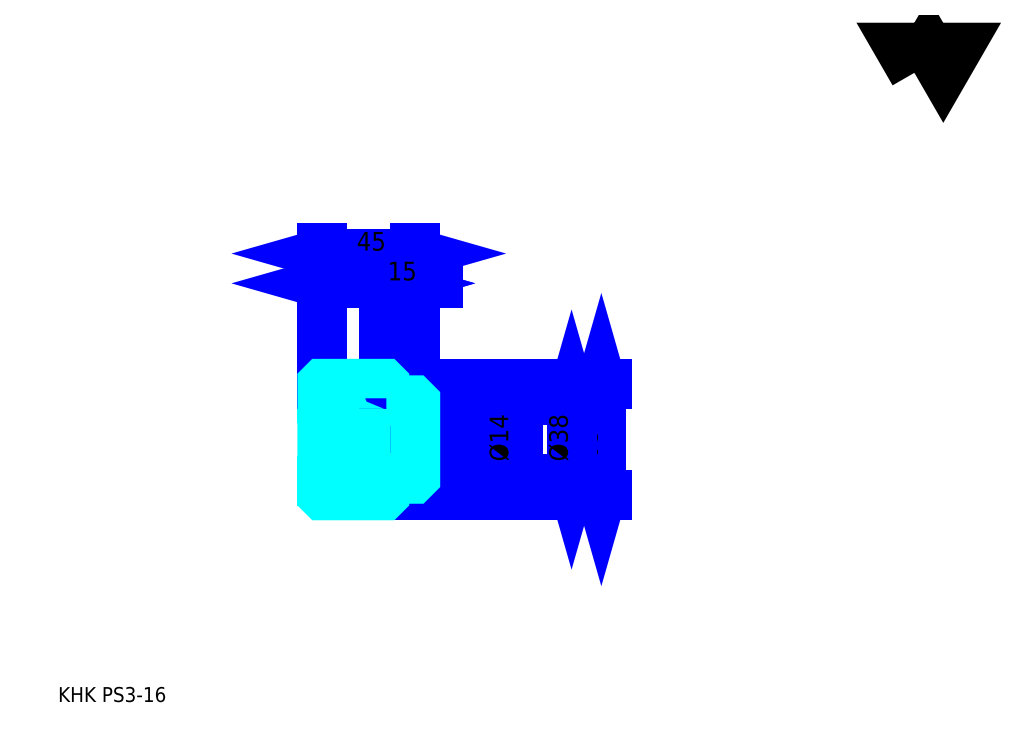
<metadata>
{"format":"dxf","ext":"dxf","renderer":"ezdxf+matplotlib","layout":"modelspace","background":"white","min_lineweight":24,"dpi":150}
</metadata>
<code>
0
SECTION
2
ENTITIES
0
TEXT
8
0
10
18.04
20
19.85
40
7.217
41
1
1
KHK PS3-16
7
KANJI
50
0
51
0
0
TEXT
8
0
10
18.04
20
9.022
40
7.217
41
1
1

7
KANJI
50
0
51
0
0
TEXT
8
0
10
18.04
20
324.8
40
8.12
41
1
1

7
KANJI
50
0
51
0
0
POLYLINE
8
0
66
     1
70
     2
0
VERTEX
8
0
10
433
20
324.8
0
VERTEX
8
0
10
426
20
337
0
VERTEX
8
0
10
454.2
20
337
0
VERTEX
8
0
10
447.1
20
324.8
0
VERTEX
8
0
10
440.1
20
337
0
VERTEX
8
0
10
433
20
324.8
0
SEQEND
0
LINE
8
0
10
281.4
20
174.1
11
281.4
21
120.1
0
POLYLINE
8
0
66
     1
70
     2
0
VERTEX
8
0
10
283.2
20
167.7
0
VERTEX
8
0
10
281.4
20
174.1
0
VERTEX
8
0
10
279.6
20
167.7
0
SEQEND
0
POLYLINE
8
0
66
     1
70
     2
0
VERTEX
8
0
10
279.6
20
126.4
0
VERTEX
8
0
10
281.4
20
120.1
0
VERTEX
8
0
10
283.2
20
126.4
0
SEQEND
0
LINE
8
0
10
191.2
20
174.1
11
284.1
21
174.1
0
LINE
8
0
10
191.2
20
120.1
11
284.1
21
120.1
0
TEXT
8
0
10
279.6
20
136.5
40
9.022
41
1
1
%%c54
7
KANJI
50
90
51
0
0
LINE
8
DASHDOT
10
140.7
20
171.1
11
181.6
21
171.1
0
LINE
8
DASHDOT
10
140.7
20
123.1
11
181.6
21
123.1
0
LINE
8
DASHDOT
10
140.7
20
147.1
11
196.6
21
147.1
0
LINE
8
0
10
176.2
20
174
11
176.2
21
174.1
0
LINE
8
0
10
146.2
20
174
11
146.2
21
174.1
0
LINE
8
0
10
177.2
20
166.1
11
191.2
21
166.1
0
LINE
8
0
10
177.2
20
128.1
11
191.2
21
128.1
0
LINE
8
0
10
176.1
20
174.1
11
191.2
21
174.1
0
LINE
8
0
10
176.1
20
120.1
11
191.2
21
120.1
0
LINE
8
0
10
146.2
20
167.3
11
176.2
21
167.3
0
LINE
8
0
10
146.2
20
126.8
11
176.2
21
126.8
0
LINE
8
0
10
190.7
20
140.1
11
191.2
21
139.6
0
LINE
8
0
10
190.7
20
154.1
11
191.2
21
154.6
0
LINE
8
0
10
146.7
20
154.1
11
146.7
21
140.1
0
POLYLINE
8
0
66
     1
70
     2
0
VERTEX
8
0
10
146.2
20
139.6
0
VERTEX
8
0
10
146.7
20
140.1
0
VERTEX
8
0
10
190.7
20
140.1
0
VERTEX
8
0
10
190.7
20
154.1
0
VERTEX
8
0
10
146.7
20
154.1
0
VERTEX
8
0
10
146.2
20
154.6
0
SEQEND
0
ARC
8
0
10
177.2
20
167.1
40
1
50
180
51
270
0
ARC
8
0
10
177.2
20
127.1
40
1
50
90
51
180
0
LINE
8
0
10
191.2
20
165.1
11
191.2
21
174.1
0
LINE
8
0
10
146.2
20
222.8
11
176.2
21
222.8
0
POLYLINE
8
0
66
     1
70
     2
0
VERTEX
8
0
10
152.5
20
224.6
0
VERTEX
8
0
10
146.2
20
222.8
0
VERTEX
8
0
10
152.5
20
221
0
SEQEND
0
POLYLINE
8
0
66
     1
70
     2
0
VERTEX
8
0
10
169.8
20
221
0
VERTEX
8
0
10
176.2
20
222.8
0
VERTEX
8
0
10
169.8
20
224.6
0
SEQEND
0
LINE
8
0
10
176.2
20
174.1
11
176.2
21
225.5
0
TEXT
8
0
10
155.3
20
224.2
40
9.022
41
1
1
30
7
KANJI
50
0
51
0
0
LINE
8
0
10
146.2
20
237.2
11
191.2
21
237.2
0
POLYLINE
8
0
66
     1
70
     2
0
VERTEX
8
0
10
152.5
20
239
0
VERTEX
8
0
10
146.2
20
237.2
0
VERTEX
8
0
10
152.5
20
235.4
0
SEQEND
0
POLYLINE
8
0
66
     1
70
     2
0
VERTEX
8
0
10
184.8
20
235.4
0
VERTEX
8
0
10
191.2
20
237.2
0
VERTEX
8
0
10
184.8
20
239
0
SEQEND
0
LINE
8
0
10
146.2
20
174.1
11
146.2
21
239.9
0
LINE
8
0
10
191.2
20
174.1
11
191.2
21
239.9
0
TEXT
8
0
10
162.8
20
238.7
40
9.022
41
1
1
45
7
KANJI
50
0
51
0
0
LINE
8
0
10
202
20
222.8
11
165.3
21
222.8
0
POLYLINE
8
0
66
     1
70
     2
0
VERTEX
8
0
10
169.8
20
221
0
VERTEX
8
0
10
176.2
20
222.8
0
VERTEX
8
0
10
169.8
20
224.6
0
SEQEND
0
POLYLINE
8
0
66
     1
70
     2
0
VERTEX
8
0
10
197.5
20
224.6
0
VERTEX
8
0
10
191.2
20
222.8
0
VERTEX
8
0
10
197.5
20
221
0
SEQEND
0
TEXT
8
0
10
177.8
20
224.2
40
9.022
41
1
1
15
7
KANJI
50
0
51
0
0
LINE
8
0
10
266.9
20
166.1
11
266.9
21
128.1
0
POLYLINE
8
0
66
     1
70
     2
0
VERTEX
8
0
10
268.7
20
159.7
0
VERTEX
8
0
10
266.9
20
166.1
0
VERTEX
8
0
10
265.1
20
159.7
0
SEQEND
0
POLYLINE
8
0
66
     1
70
     2
0
VERTEX
8
0
10
265.1
20
134.4
0
VERTEX
8
0
10
266.9
20
128.1
0
VERTEX
8
0
10
268.7
20
134.4
0
SEQEND
0
LINE
8
0
10
191.2
20
166.1
11
269.6
21
166.1
0
LINE
8
0
10
191.2
20
128.1
11
269.6
21
128.1
0
TEXT
8
0
10
265.1
20
136.5
40
9.022
41
1
1
%%c38
7
KANJI
50
90
51
0
0
LINE
8
0
10
238.1
20
129.2
11
238.1
21
164.9
0
POLYLINE
8
0
66
     1
70
     2
0
VERTEX
8
0
10
236.3
20
160.4
0
VERTEX
8
0
10
238.1
20
154.1
0
VERTEX
8
0
10
239.9
20
160.4
0
SEQEND
0
POLYLINE
8
0
66
     1
70
     2
0
VERTEX
8
0
10
239.9
20
133.7
0
VERTEX
8
0
10
238.1
20
140.1
0
VERTEX
8
0
10
236.3
20
133.7
0
SEQEND
0
LINE
8
0
10
191.2
20
154.1
11
240.8
21
154.1
0
LINE
8
0
10
191.2
20
140.1
11
240.8
21
140.1
0
TEXT
8
0
10
236.3
20
136.5
40
9.022
41
1
1
%%c14
7
KANJI
50
90
51
0
0
POLYLINE
8
0
66
     1
70
     2
0
VERTEX
8
0
10
146.2
20
139.6
0
VERTEX
8
0
10
146.2
20
120.2
0
VERTEX
8
0
10
146.3
20
120.1
0
VERTEX
8
0
10
176.1
20
120.1
0
VERTEX
8
0
10
176.2
20
120.2
0
VERTEX
8
0
10
176.2
20
127.1
0
SEQEND
0
POLYLINE
8
0
66
     1
70
     2
0
VERTEX
8
0
10
177.2
20
128.1
0
VERTEX
8
0
10
190.2
20
128.1
0
VERTEX
8
0
10
191.2
20
129.1
0
VERTEX
8
0
10
191.2
20
165.1
0
VERTEX
8
0
10
190.2
20
166.1
0
VERTEX
8
0
10
177.2
20
166.1
0
SEQEND
0
POLYLINE
8
0
66
     1
70
     2
0
VERTEX
8
0
10
176.2
20
167.1
0
VERTEX
8
0
10
176.2
20
174
0
VERTEX
8
0
10
176.1
20
174.1
0
VERTEX
8
0
10
146.3
20
174.1
0
VERTEX
8
0
10
146.2
20
174
0
VERTEX
8
0
10
146.2
20
139.6
0
SEQEND
0
ENDSEC
0
EOF

</code>
